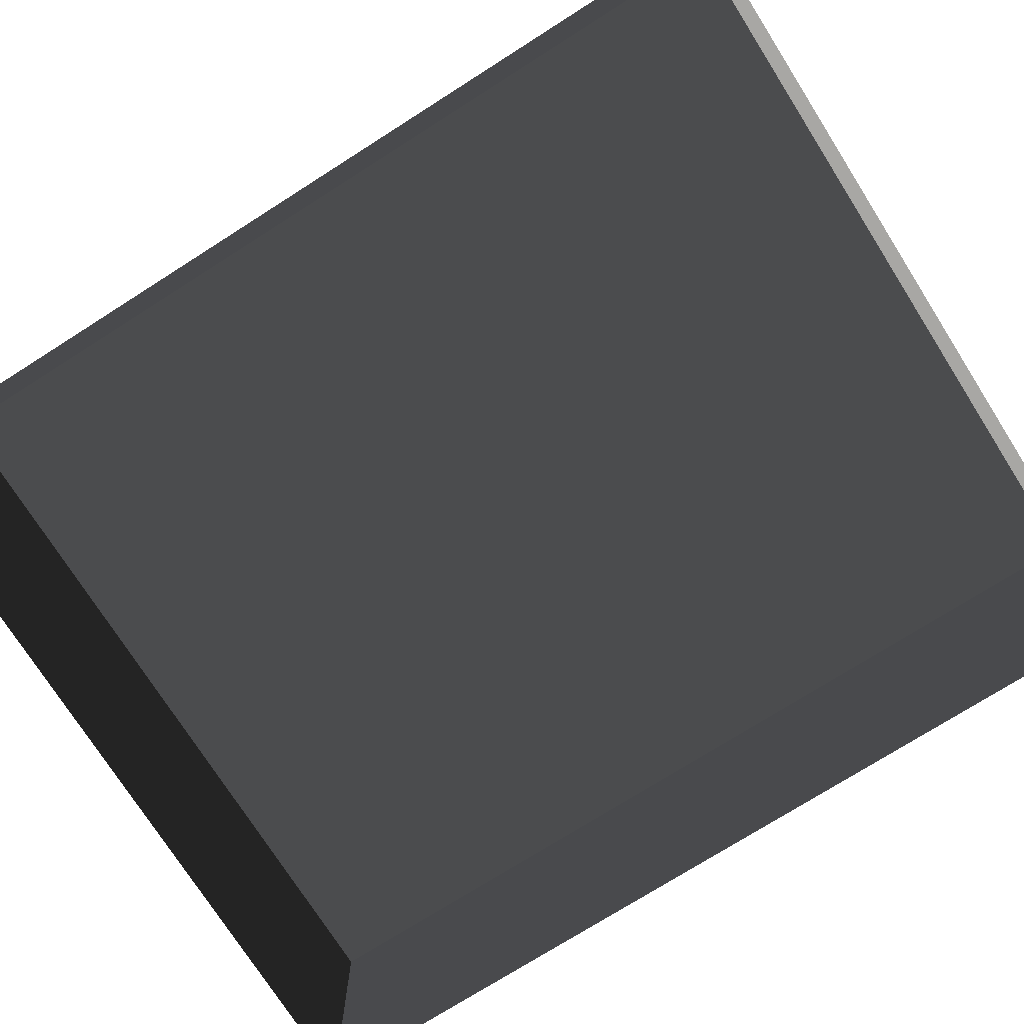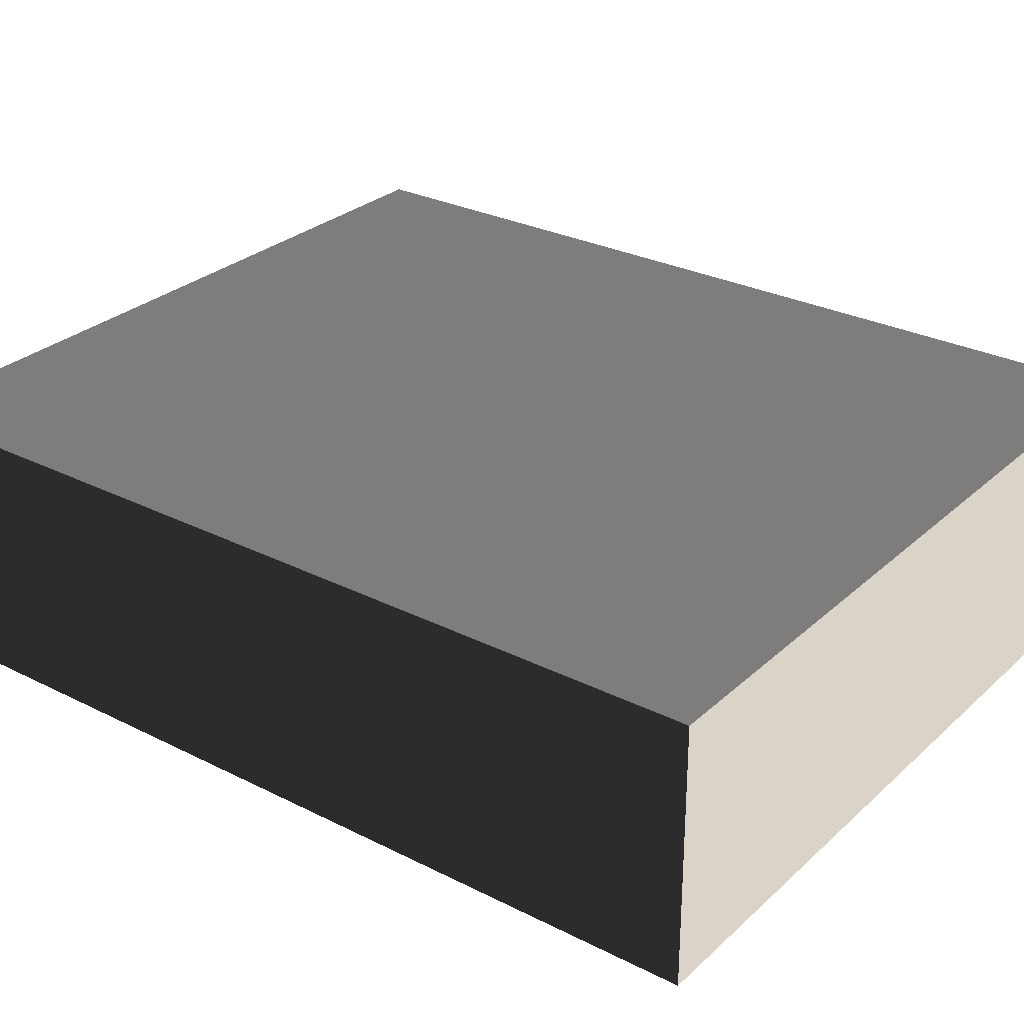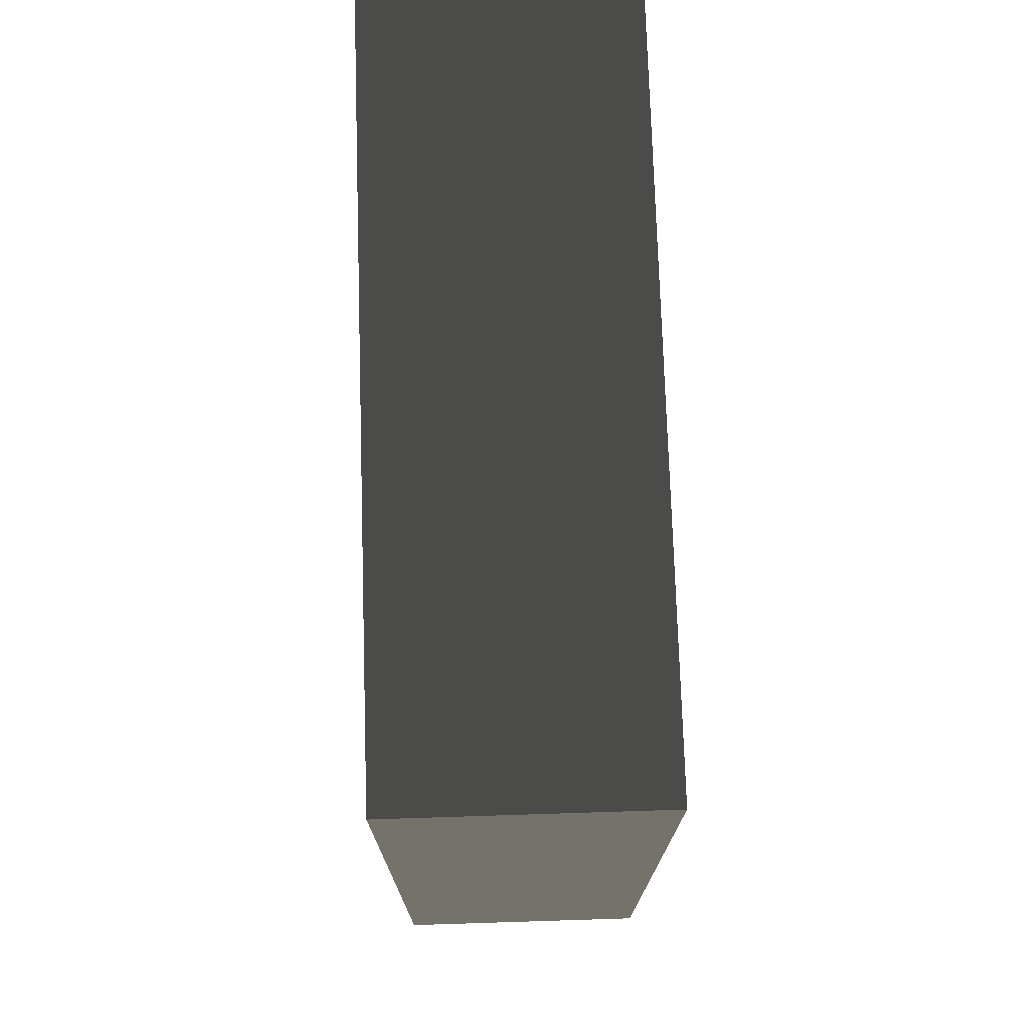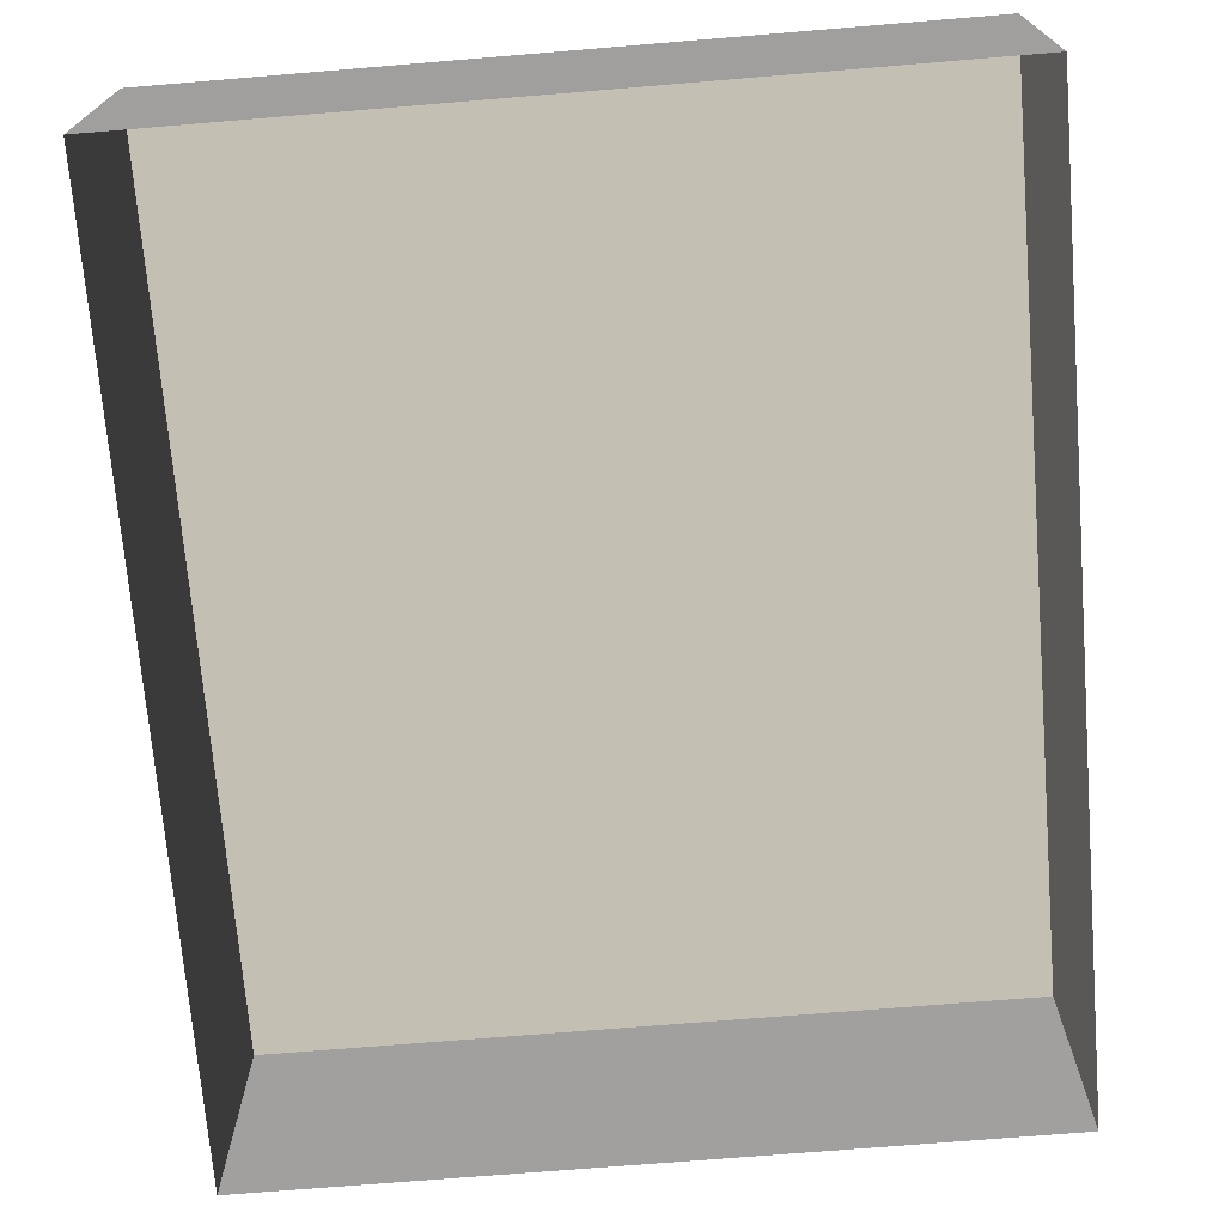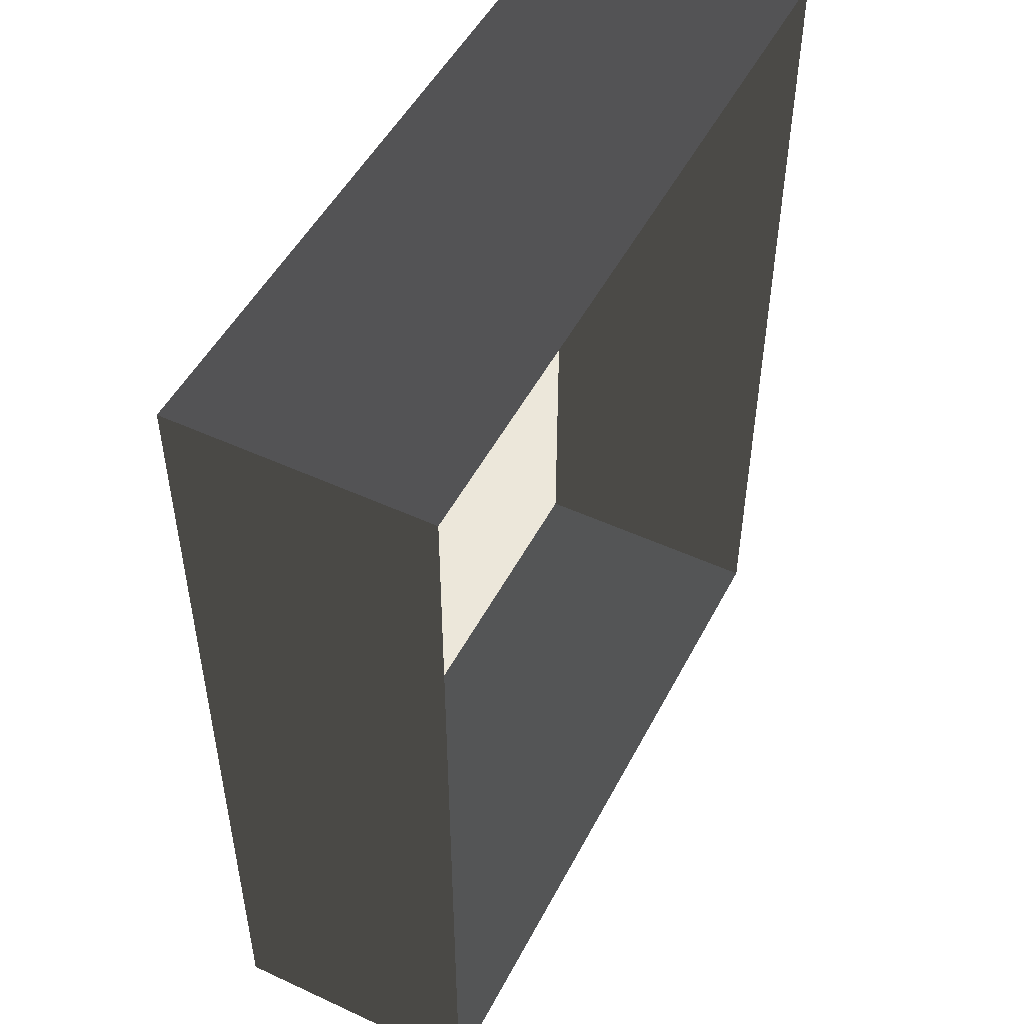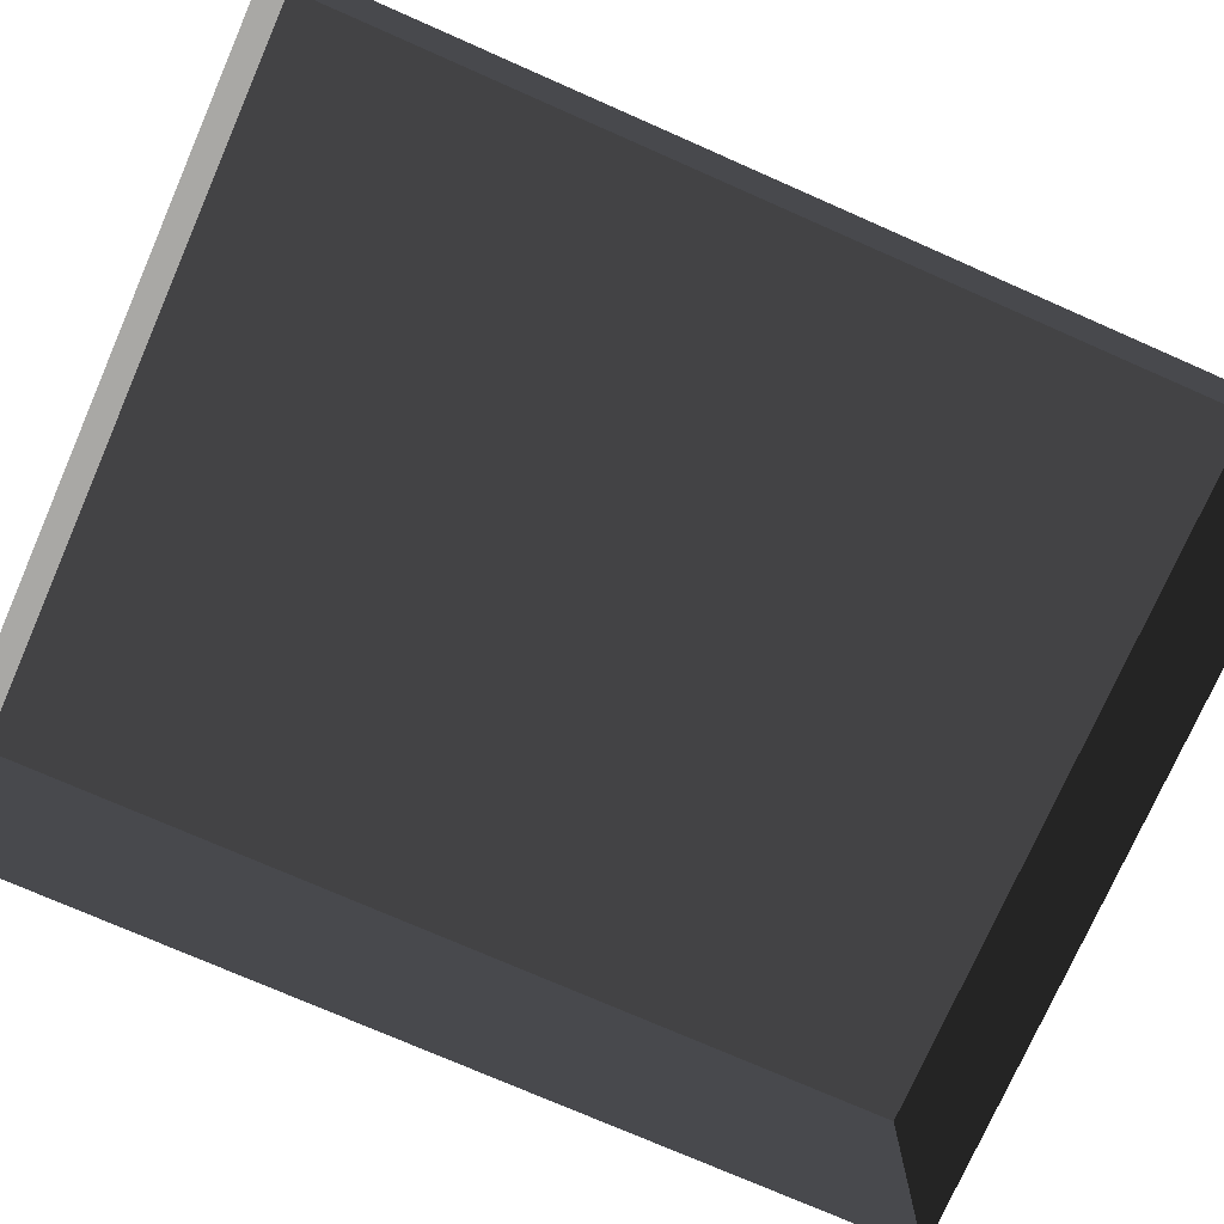
<metadata>
{"format":"obj","ext":"obj","renderer":"f3d","projection":"perspective","resolution":1024,"background":"white","views":[{"elev":-74.6,"azim":-57.6,"up":"+Z"},{"elev":28.7,"azim":-53.0,"up":"+Z"},{"elev":74.4,"azim":88.2,"up":"+Y"},{"elev":-71.5,"azim":-175.3,"up":"+Z"},{"elev":50.1,"azim":116.9,"up":"+Y"},{"elev":-75.3,"azim":66.3,"up":"+Z"}]}
</metadata>
<code>
v 0.04195 0.04993 0.02823
v -0.04135 0.04993 0.02823
v 0.04195 -0.05042 0.02823
v -0.04135 -0.05042 0.02823
v 0.04195 -0.05042 -3.895e-07
v 0.04195 -0.05042 0.02823
v -0.04135 -0.05042 -3.895e-07
v -0.04135 -0.05042 0.02823
v -0.04135 -0.05042 0.02823
v -0.04135 0.04993 0.02823
v -0.04135 -0.05042 -3.895e-07
v -0.04135 0.04993 -4.015e-07
v -0.04135 0.04993 -4.015e-07
v -0.04135 0.04993 0.02823
v 0.04195 0.04993 -4.015e-07
v 0.04195 0.04993 0.02823
v 0.04195 0.04993 0.02823
v 0.04195 -0.05042 0.02823
v 0.04195 0.04993 -4.015e-07
v 0.04195 -0.05042 -3.895e-07
g Tree_Base_23325_223
f 1 3 2
f 2 3 4
f 5 7 6
f 6 7 8
f 9 11 10
f 10 11 12
f 13 15 14
f 14 15 16
f 17 19 18
f 18 19 20

</code>
